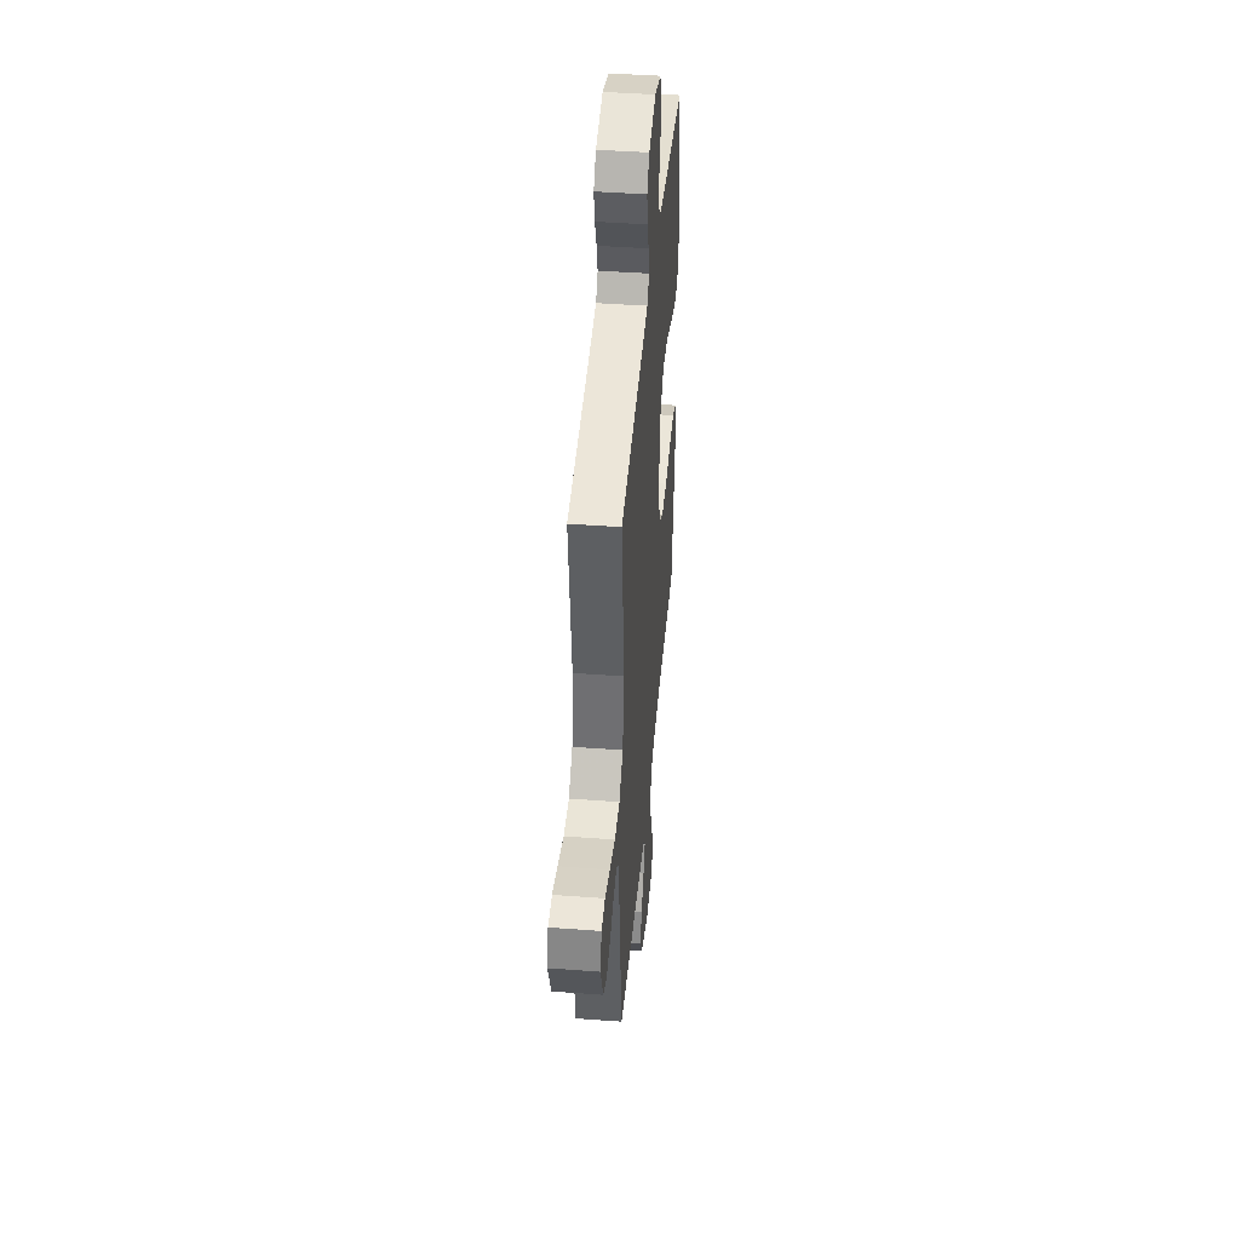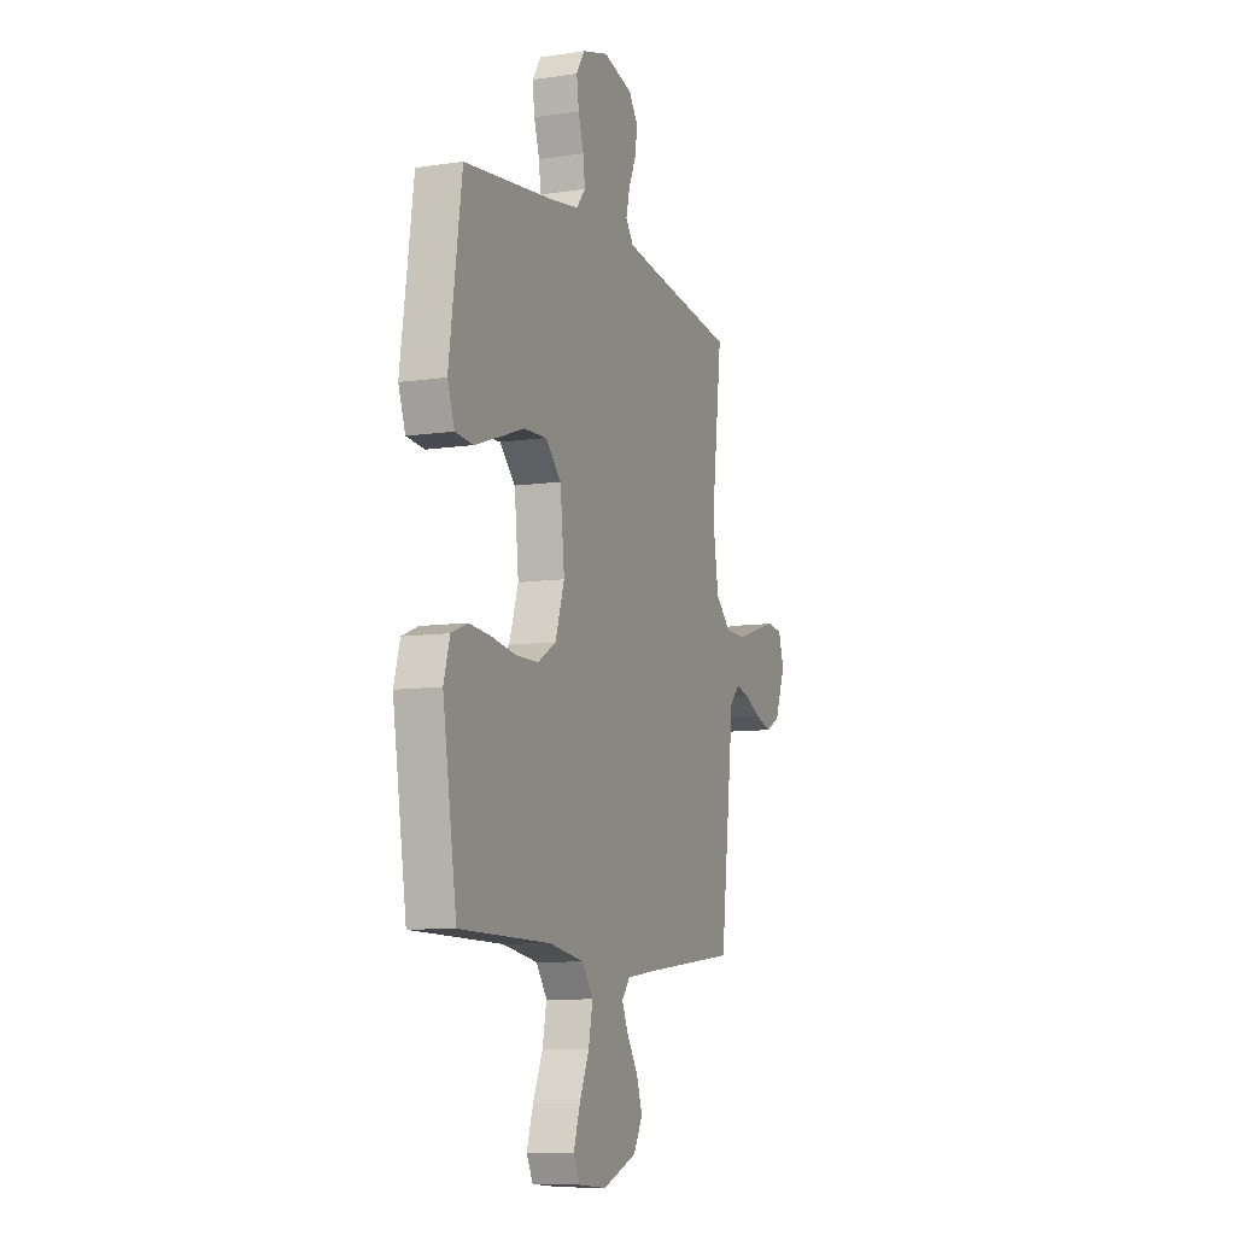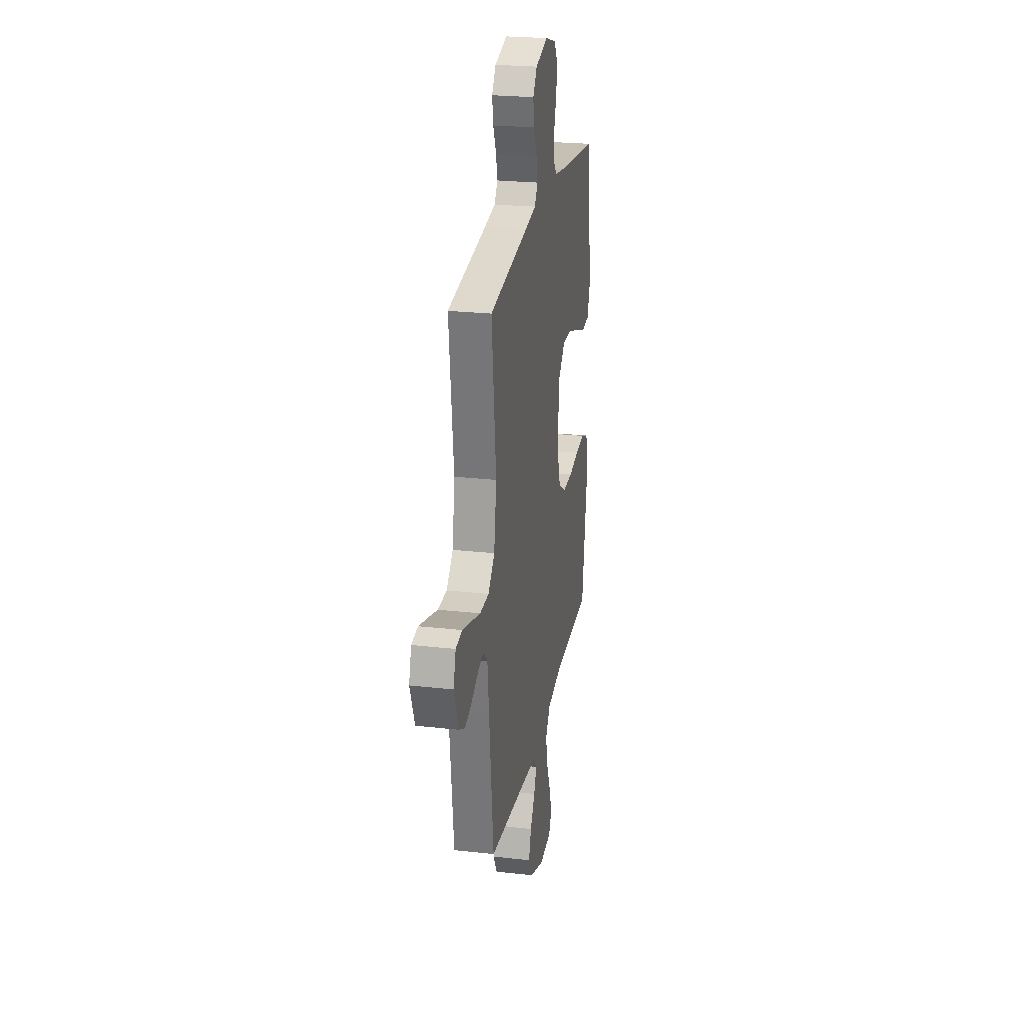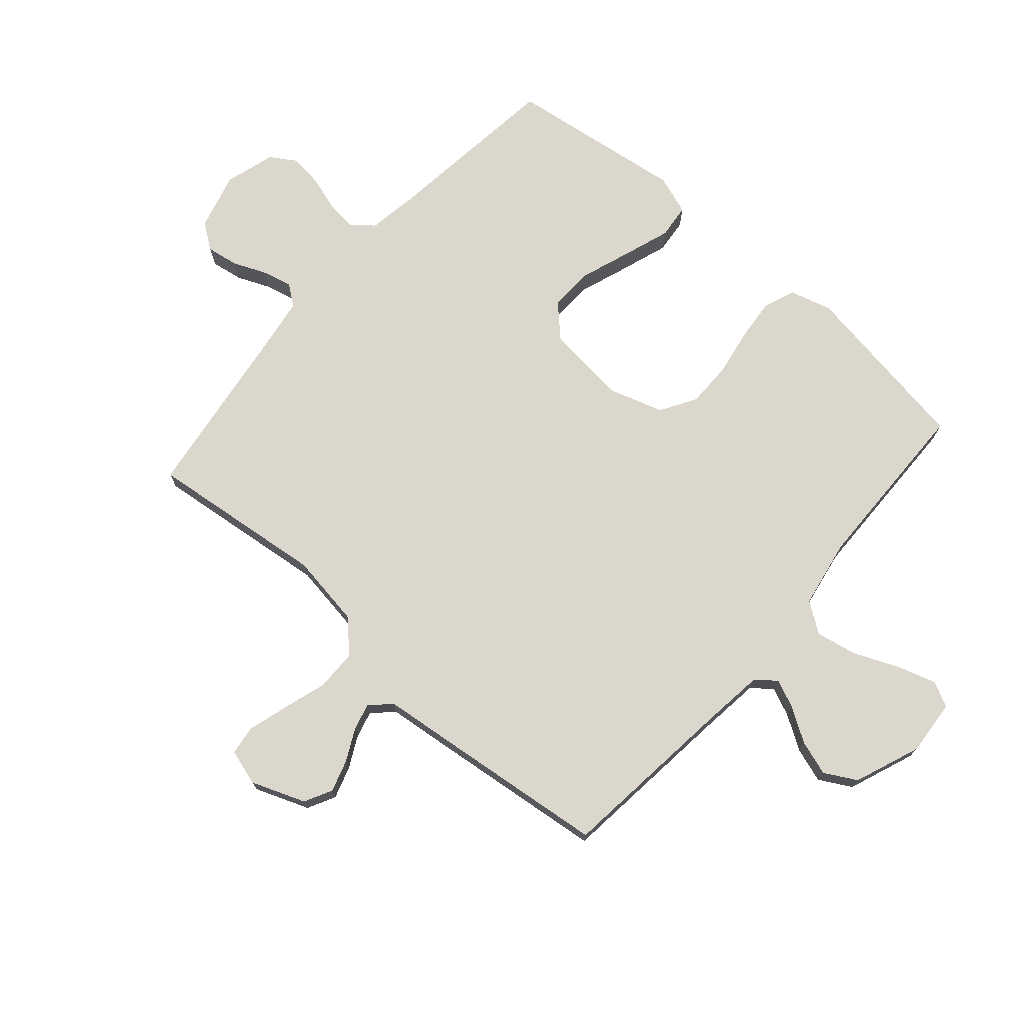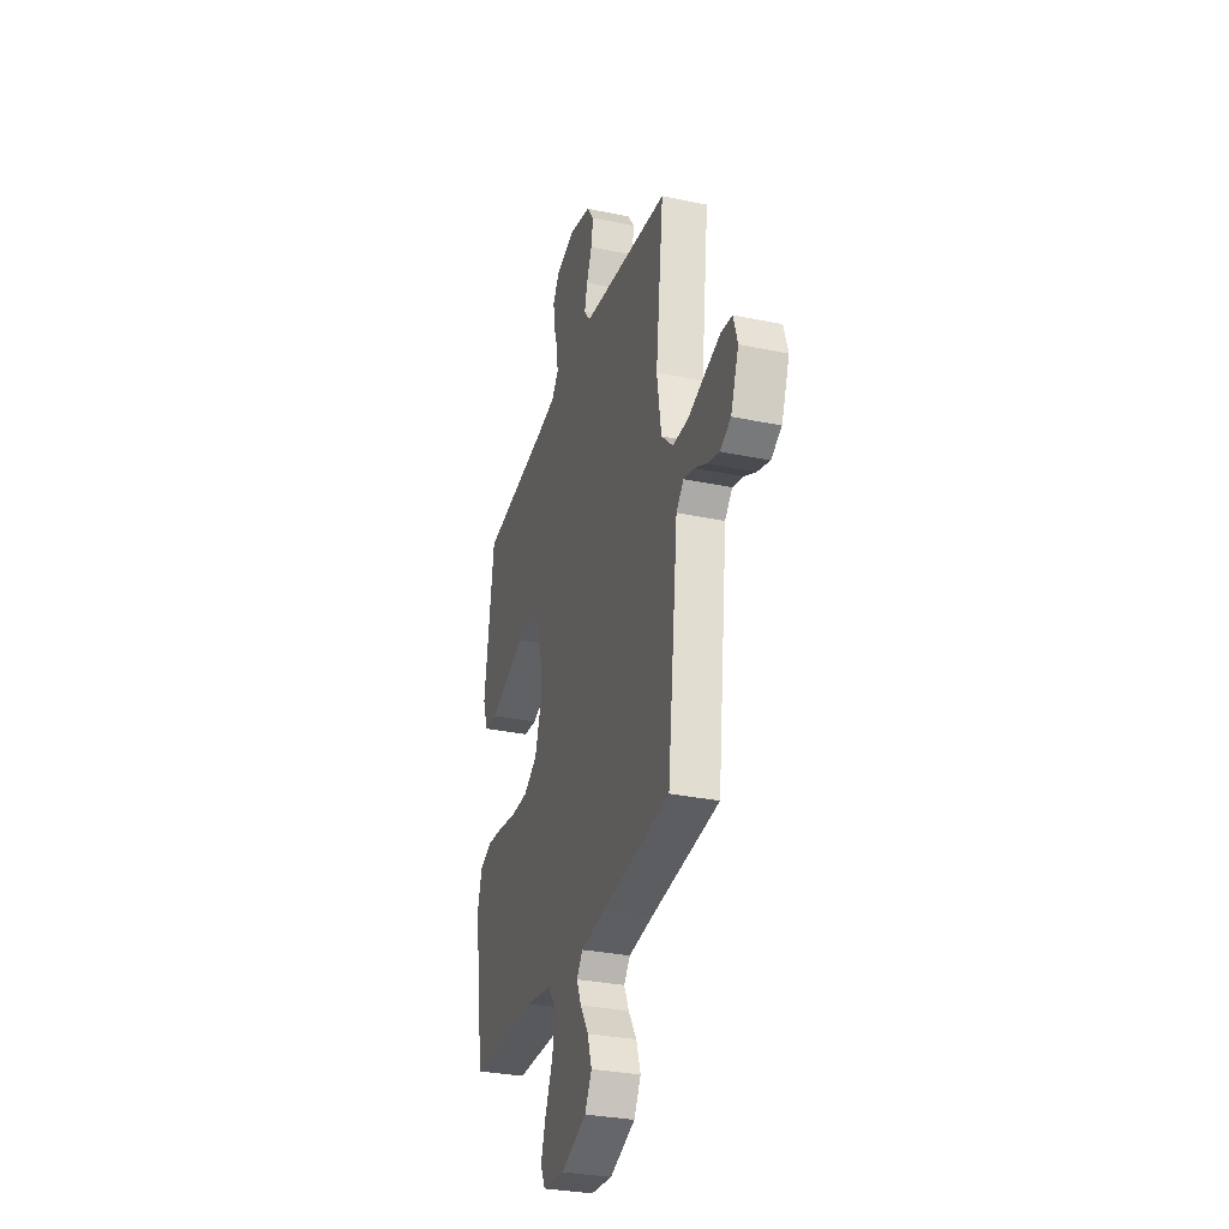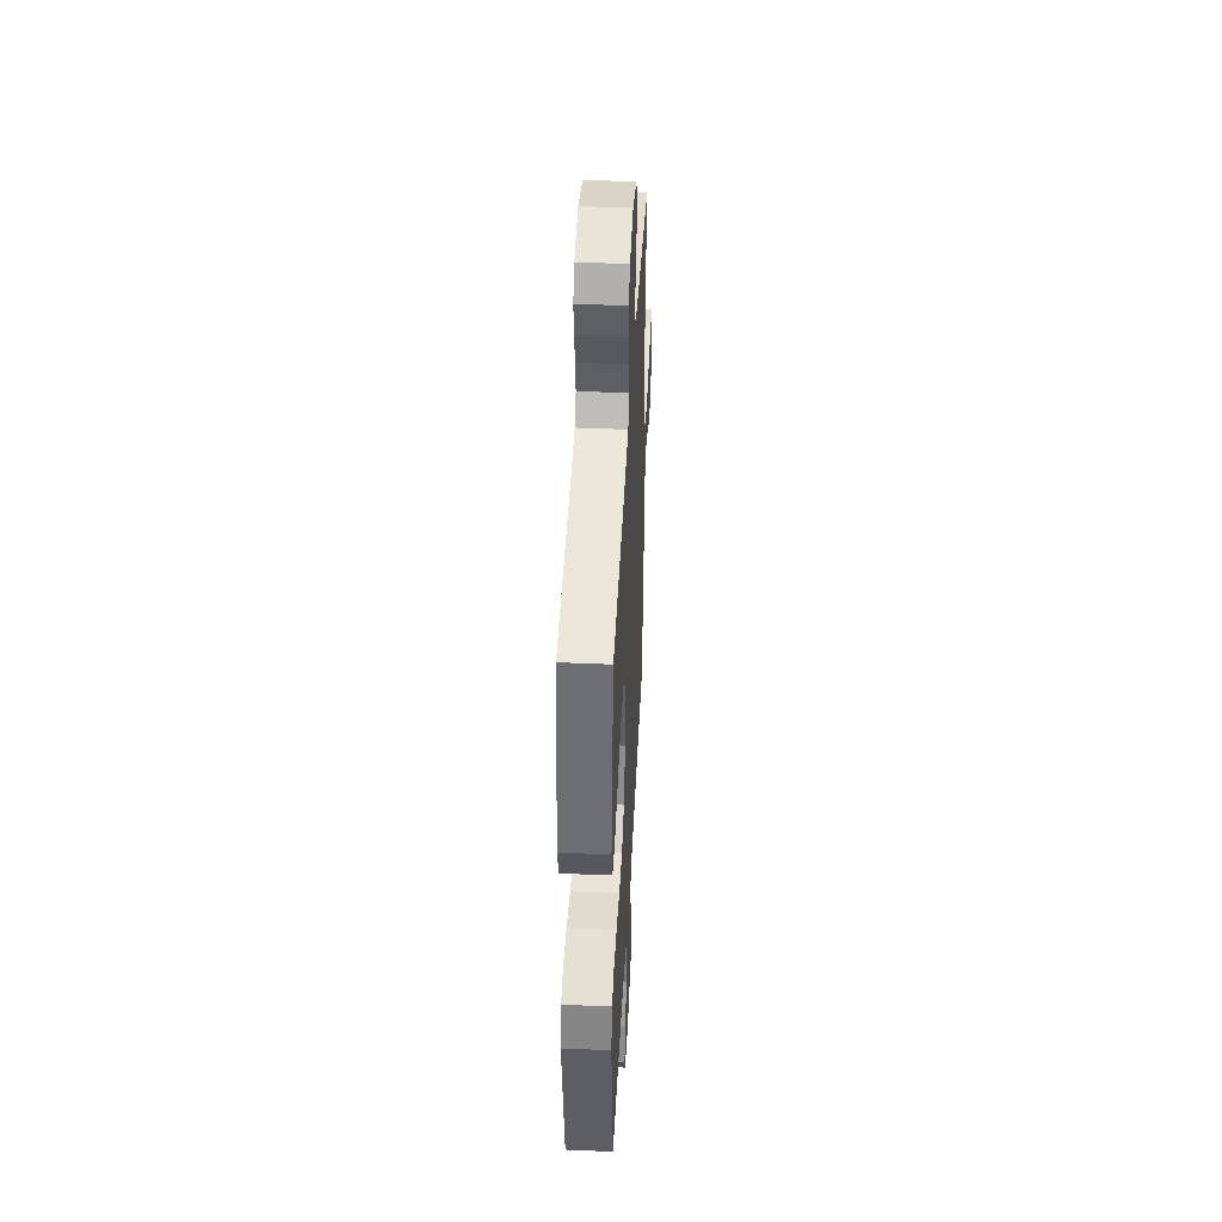
<metadata>
{"format":"obj","ext":"obj","renderer":"f3d","projection":"perspective","resolution":1024,"background":"white","views":[{"elev":43.4,"azim":95.1,"up":"+Z"},{"elev":-9.0,"azim":-68.3,"up":"+Z"},{"elev":24.6,"azim":100.5,"up":"+Z"},{"elev":73.4,"azim":131.2,"up":"+Y"},{"elev":-31.2,"azim":73.4,"up":"+Z"},{"elev":43.3,"azim":-87.1,"up":"+Z"}]}
</metadata>
<code>
v -0.5 0.07 0.5
v -0.2 0.07 0.536
v -0.112 0.07 0.55
v -0.082 0.07 0.587
v -0.088 0.07 0.639
v -0.106 0.07 0.697
v -0.113 0.07 0.752
v -0.085 0.07 0.796
v 0 0.07 0.821
v 0.097 0.07 0.795
v 0.128 0.07 0.751
v 0.119 0.07 0.697
v 0.095 0.07 0.641
v 0.083 0.07 0.591
v 0.109 0.07 0.556
v 0.2 0.07 0.542
v 0.5 0.07 0.5
v 0.465 0.07 0.2
v 0.484 0.07 0.076
v 0.535 0.07 0.026
v 0.604 0.07 0.025
v 0.679 0.07 0.048
v 0.747 0.07 0.068
v 0.797 0.07 0.061
v 0.815 0.07 0
v 0.78 0.07 -0.091
v 0.733 0.07 -0.115
v 0.679 0.07 -0.098
v 0.626 0.07 -0.071
v 0.58 0.07 -0.059
v 0.547 0.07 -0.093
v 0.535 0.07 -0.2
v 0.5 0.07 -0.5
v 0.2 0.07 -0.532
v 0.093 0.07 -0.545
v 0.066 0.07 -0.579
v 0.087 0.07 -0.627
v 0.123 0.07 -0.684
v 0.142 0.07 -0.743
v 0.112 0.07 -0.797
v 0 0.07 -0.84
v -0.094 0.07 -0.832
v -0.115 0.07 -0.789
v -0.094 0.07 -0.723
v -0.062 0.07 -0.649
v -0.048 0.07 -0.579
v -0.084 0.07 -0.528
v -0.2 0.07 -0.507
v -0.5 0.07 -0.5
v -0.546 0.07 -0.2
v -0.526 0.07 -0.129
v -0.473 0.07 -0.108
v -0.401 0.07 -0.115
v -0.321 0.07 -0.129
v -0.245 0.07 -0.129
v -0.185 0.07 -0.093
v -0.155 0.07 0
v -0.169 0.07 0.136
v -0.221 0.07 0.188
v -0.297 0.07 0.185
v -0.382 0.07 0.155
v -0.461 0.07 0.128
v -0.519 0.07 0.134
v -0.542 0.07 0.2
v -0.5 0 0.5
v -0.2 0 0.536
v -0.112 0 0.55
v -0.082 0 0.587
v -0.088 0 0.639
v -0.106 0 0.697
v -0.113 0 0.752
v -0.085 0 0.796
v 0 0 0.821
v 0.097 0 0.795
v 0.128 0 0.751
v 0.119 0 0.697
v 0.095 0 0.641
v 0.083 0 0.591
v 0.109 0 0.556
v 0.2 0 0.542
v 0.5 0 0.5
v 0.465 0 0.2
v 0.484 0 0.076
v 0.535 0 0.026
v 0.604 0 0.025
v 0.679 0 0.048
v 0.747 0 0.068
v 0.797 0 0.061
v 0.815 0 0
v 0.78 0 -0.091
v 0.733 0 -0.115
v 0.679 0 -0.098
v 0.626 0 -0.071
v 0.58 0 -0.059
v 0.547 0 -0.093
v 0.535 0 -0.2
v 0.5 0 -0.5
v 0.2 0 -0.532
v 0.093 0 -0.545
v 0.066 0 -0.579
v 0.087 0 -0.627
v 0.123 0 -0.684
v 0.142 0 -0.743
v 0.112 0 -0.797
v 0 0 -0.84
v -0.094 0 -0.832
v -0.115 0 -0.789
v -0.094 0 -0.723
v -0.062 0 -0.649
v -0.048 0 -0.579
v -0.084 0 -0.528
v -0.2 0 -0.507
v -0.5 0 -0.5
v -0.546 0 -0.2
v -0.526 0 -0.129
v -0.473 0 -0.108
v -0.401 0 -0.115
v -0.321 0 -0.129
v -0.245 0 -0.129
v -0.185 0 -0.093
v -0.155 0 0
v -0.169 0 0.136
v -0.221 0 0.188
v -0.297 0 0.185
v -0.382 0 0.155
v -0.461 0 0.128
v -0.519 0 0.134
v -0.542 0 0.2
f 63 64 1 2
f 60 61 62 63
f 60 63 2 3
f 59 60 3 4
f 58 59 4
f 57 58 4
f 51 52 53 54
f 49 50 51 54
f 48 49 54 55
f 47 48 55 56
f 42 43 44 45
f 42 45 46
f 41 42 46
f 40 41 46
f 37 38 39 40
f 36 37 40 46
f 35 36 46 47
f 31 32 33 34
f 31 34 35 47
f 26 27 28 29
f 26 29 30
f 25 26 30
f 24 25 30
f 21 22 23 24
f 21 24 30
f 20 21 30 31
f 16 17 18
f 15 16 18 19
f 10 11 12 13
f 10 13 14
f 9 10 14
f 8 9 14
f 5 6 7 8
f 4 5 8 14
f 57 4 14 15
f 19 20 31 47
f 47 56 57
f 15 19 47 57
f 66 65 128 127
f 127 126 125 124
f 67 66 127 124
f 68 67 124 123
f 68 123 122
f 68 122 121
f 118 117 116 115
f 118 115 114 113
f 119 118 113 112
f 120 119 112 111
f 109 108 107 106
f 110 109 106
f 110 106 105
f 110 105 104
f 104 103 102 101
f 110 104 101 100
f 111 110 100 99
f 98 97 96 95
f 111 99 98 95
f 93 92 91 90
f 94 93 90
f 94 90 89
f 94 89 88
f 88 87 86 85
f 94 88 85
f 95 94 85 84
f 82 81 80
f 83 82 80 79
f 77 76 75 74
f 78 77 74
f 78 74 73
f 78 73 72
f 72 71 70 69
f 78 72 69 68
f 79 78 68 121
f 111 95 84 83
f 121 120 111
f 121 111 83 79
f 1 65 66 2
f 2 66 67 3
f 3 67 68 4
f 4 68 69 5
f 5 69 70 6
f 6 70 71 7
f 7 71 72 8
f 8 72 73 9
f 9 73 74 10
f 10 74 75 11
f 11 75 76 12
f 12 76 77 13
f 13 77 78 14
f 14 78 79 15
f 15 79 80 16
f 16 80 81 17
f 17 81 82 18
f 18 82 83 19
f 19 83 84 20
f 20 84 85 21
f 21 85 86 22
f 22 86 87 23
f 23 87 88 24
f 24 88 89 25
f 25 89 90 26
f 26 90 91 27
f 27 91 92 28
f 28 92 93 29
f 29 93 94 30
f 30 94 95 31
f 31 95 96 32
f 32 96 97 33
f 33 97 98 34
f 34 98 99 35
f 35 99 100 36
f 36 100 101 37
f 37 101 102 38
f 38 102 103 39
f 39 103 104 40
f 40 104 105 41
f 41 105 106 42
f 42 106 107 43
f 43 107 108 44
f 44 108 109 45
f 45 109 110 46
f 46 110 111 47
f 47 111 112 48
f 48 112 113 49
f 49 113 114 50
f 50 114 115 51
f 51 115 116 52
f 52 116 117 53
f 53 117 118 54
f 54 118 119 55
f 55 119 120 56
f 56 120 121 57
f 57 121 122 58
f 58 122 123 59
f 59 123 124 60
f 60 124 125 61
f 61 125 126 62
f 62 126 127 63
f 63 127 128 64
f 64 128 65 1

</code>
